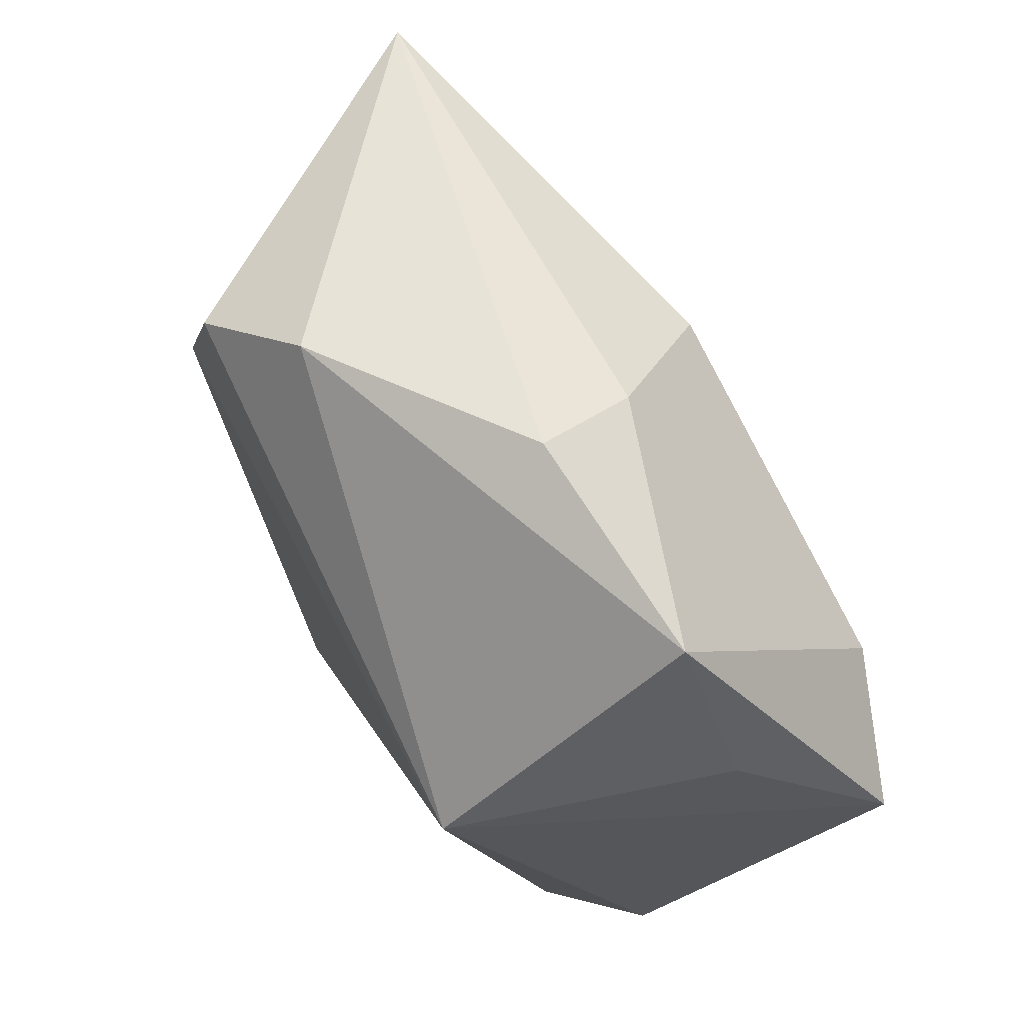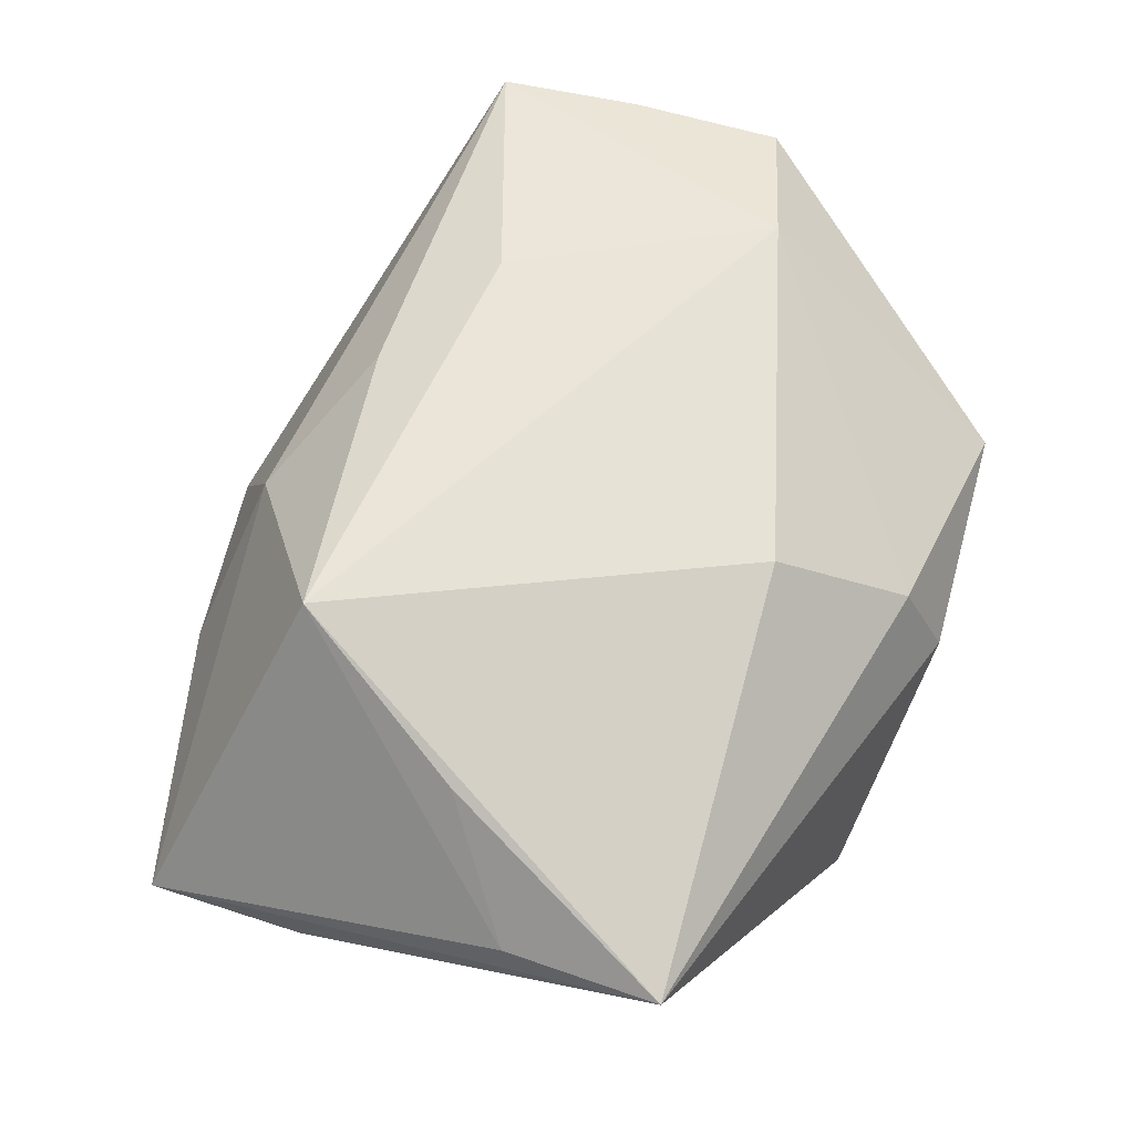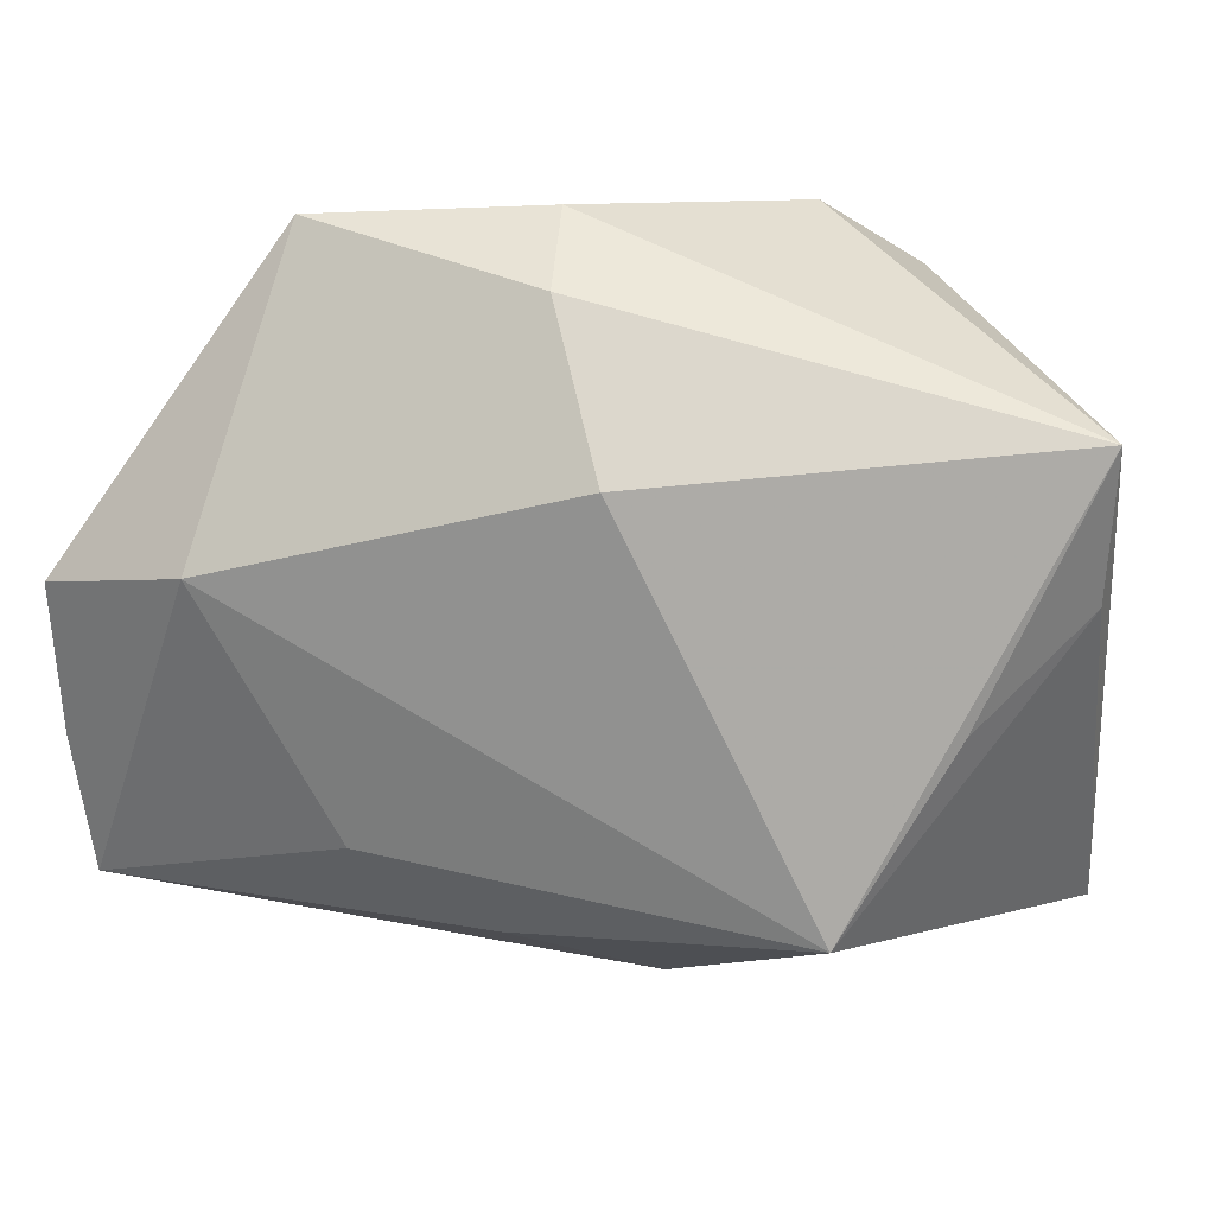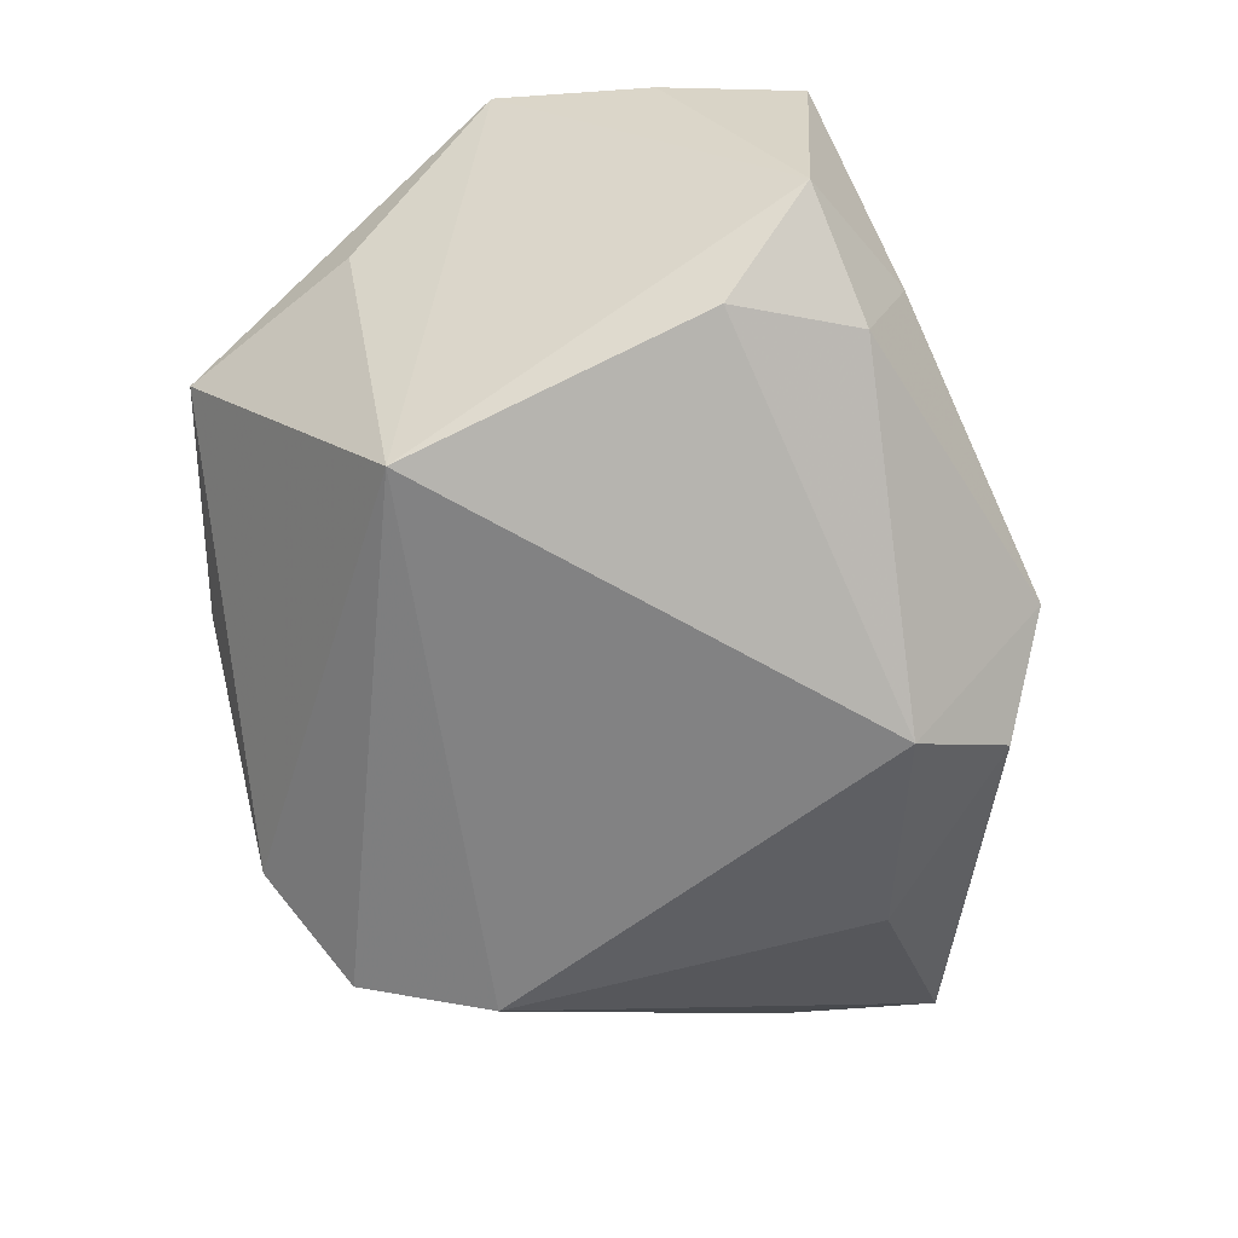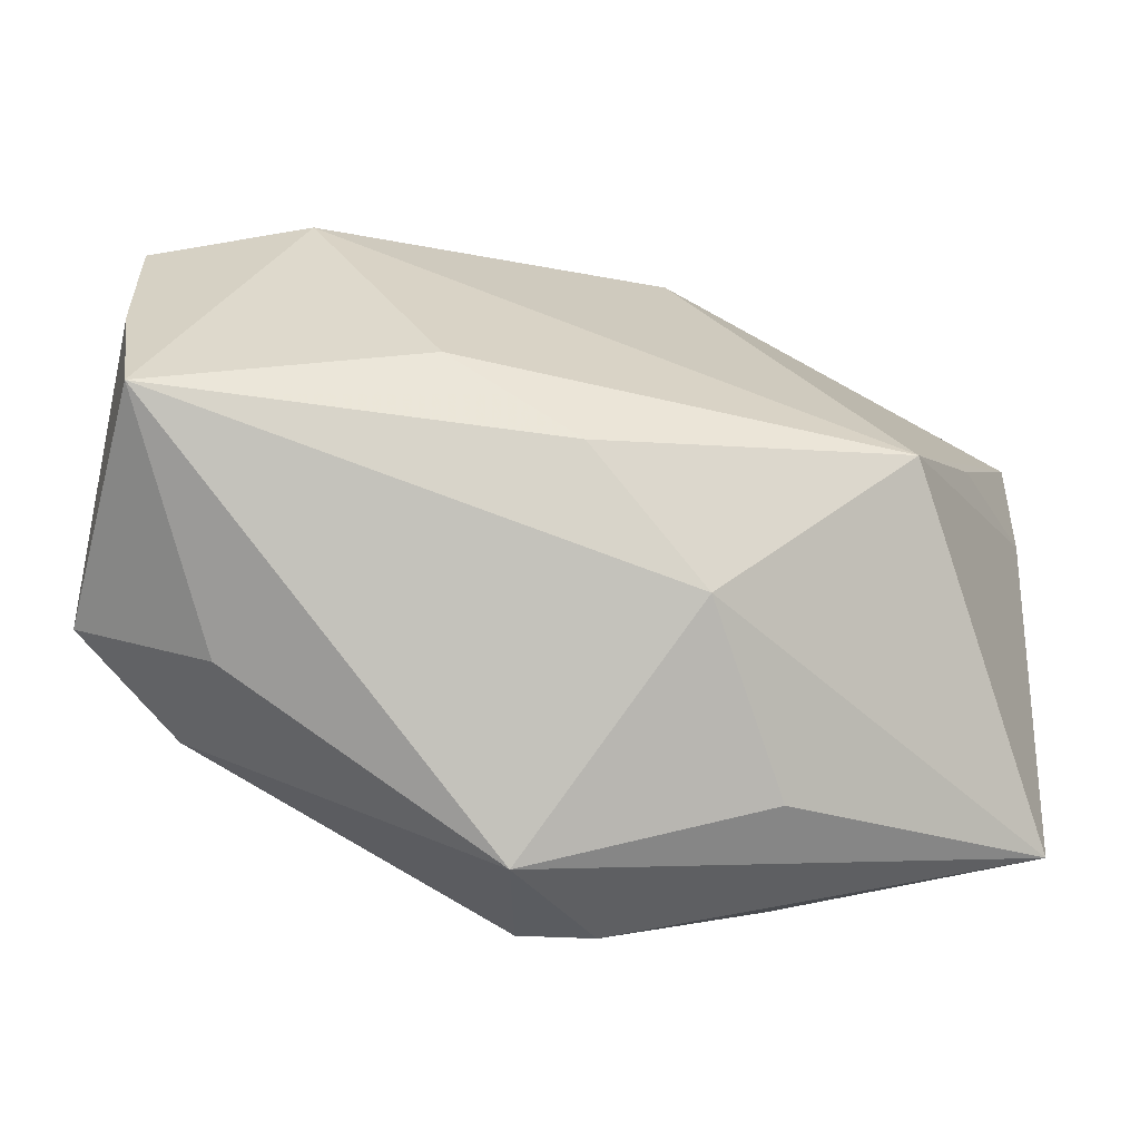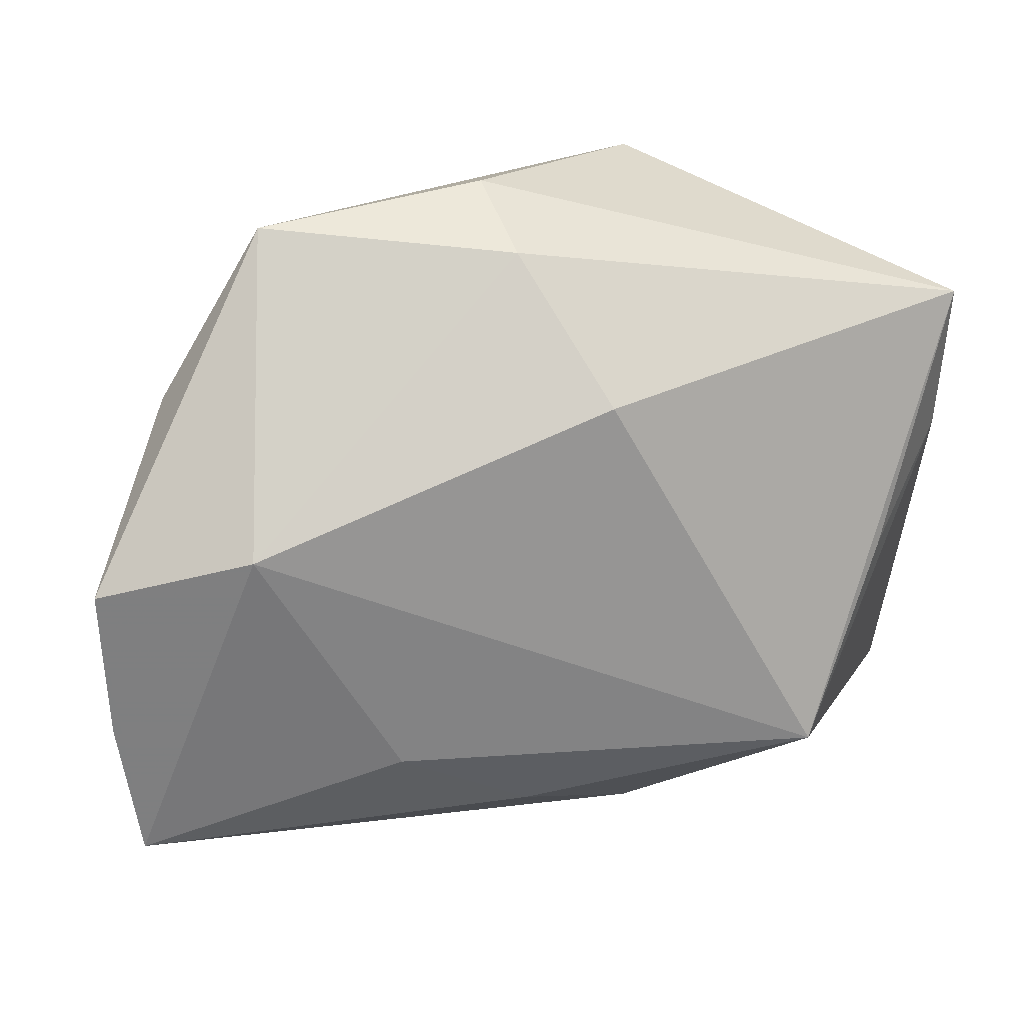
<metadata>
{"format":"obj","ext":"obj","renderer":"f3d","projection":"perspective","resolution":1024,"background":"white","views":[{"elev":77.0,"azim":-114.6,"up":"+Y"},{"elev":58.8,"azim":109.8,"up":"+Z"},{"elev":28.3,"azim":15.1,"up":"+Y"},{"elev":-58.6,"azim":-83.9,"up":"+Z"},{"elev":-62.8,"azim":-11.5,"up":"+Y"},{"elev":29.1,"azim":-11.9,"up":"+Y"}]}
</metadata>
<code>
v -0.003079 -0.01969 0.02165
v 0.02527 -0.01512 0.0238
v 0.02572 0.01383 -0.02371
v 0.01491 0.03426 -0.01474
v -0.02881 0.01147 0.0238
v 0.04312 -0.01092 -0.006492
v 0.04293 0.009563 0.005807
v -0.003023 -0.03699 -0.009736
v 0.02217 -0.02145 -0.01987
v -0.04257 -0.01188 0.00757
v 6.51e-05 -0.02446 -0.02484
v 0.009105 -0.02696 0.01346
v -0.01579 -0.01209 0.0238
v -0.0282 0.01594 -0.02063
v -0.04233 -0.01988 -0.00441
v 0.02315 0.02669 -0.02175
v 0.005275 0.02201 0.02061
v 0.005989 -0.03305 -0.01774
v -0.04266 -0.007565 0.01965
v -0.03172 -0.02353 -0.01151
v 0.01878 -0.03169 -0.002434
v -0.03499 0.0202 0.00623
v -0.04314 0.00717 0.01971
v -0.001606 0.03379 0.01018
v -0.003219 0.03759 0.0009644
v 0.04341 0.02454 0.006996
v 0.04341 -0.0261 -0.006493
v -0.04075 -0.02109 0.02001
v -0.02998 -0.0273 -0.0008875
v 0.03408 0.001798 0.0159
v -0.03603 -0.01197 -0.01314
v -0.02494 0.03597 0.004534
f 14 3 11
f 12 28 8
f 12 27 2
f 14 11 31
f 18 27 8
f 8 11 18
f 3 27 9
f 9 11 3
f 27 18 9
f 9 18 11
f 2 26 17
f 2 27 7
f 27 26 7
f 6 27 3
f 3 26 6
f 6 26 27
f 1 12 2
f 28 12 1
f 2 13 1
f 1 13 28
f 8 27 21
f 21 12 8
f 27 12 21
f 20 11 8
f 20 31 11
f 5 13 2
f 2 17 5
f 23 28 5
f 28 13 5
f 5 32 23
f 30 26 2
f 2 7 30
f 30 7 26
f 14 32 4
f 24 17 26
f 24 5 17
f 32 5 24
f 14 23 22
f 22 32 14
f 23 32 22
f 19 28 23
f 23 10 19
f 8 28 29
f 29 20 8
f 31 20 15
f 15 10 23
f 15 23 14
f 14 31 15
f 28 19 15
f 15 19 10
f 15 29 28
f 20 29 15
f 16 26 3
f 16 4 26
f 16 3 14
f 14 4 16
f 26 4 25
f 25 24 26
f 25 4 32
f 32 24 25

</code>
